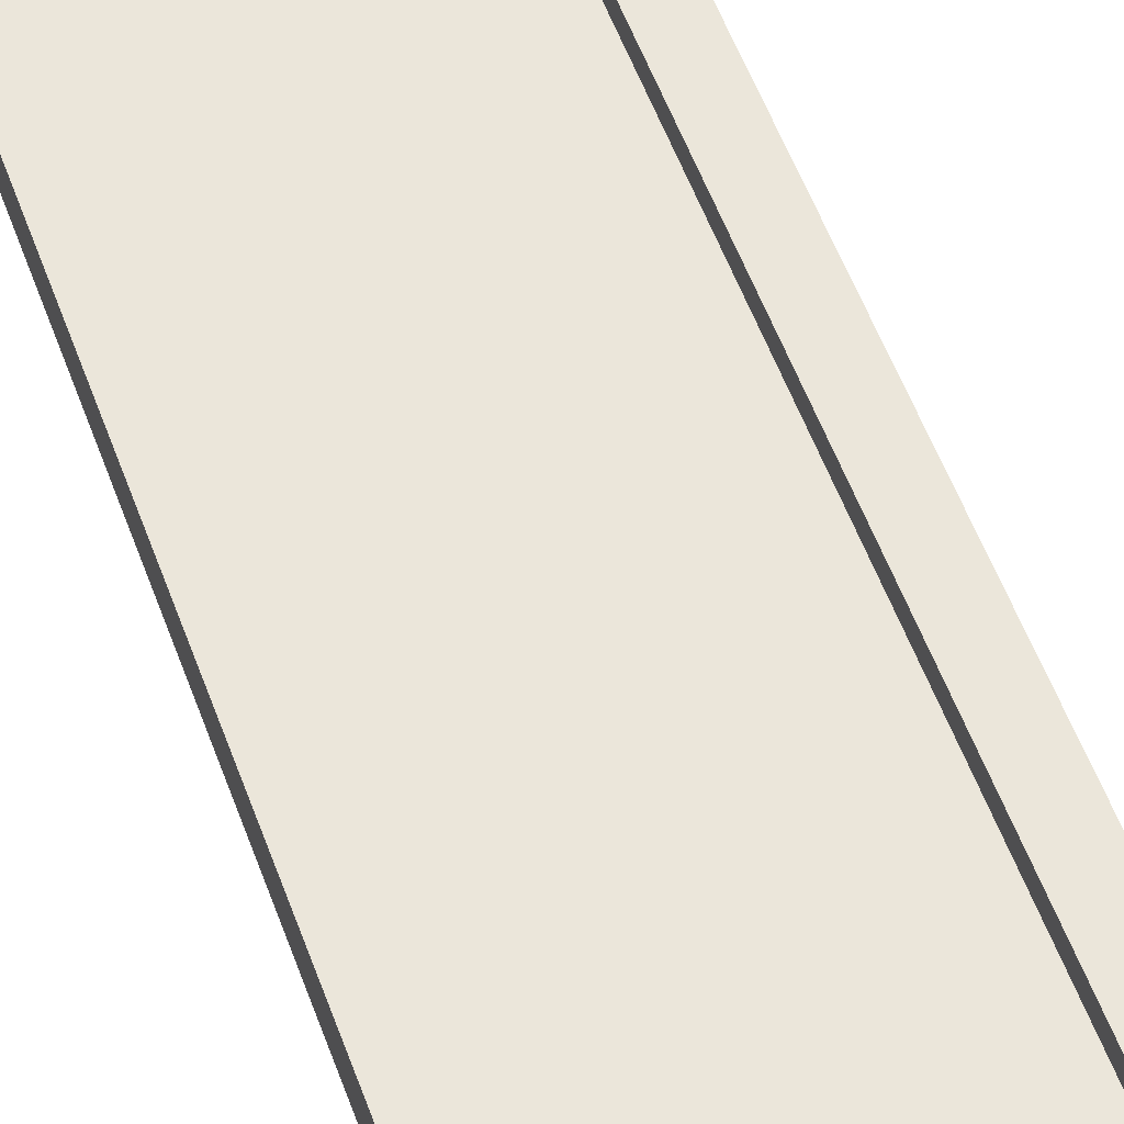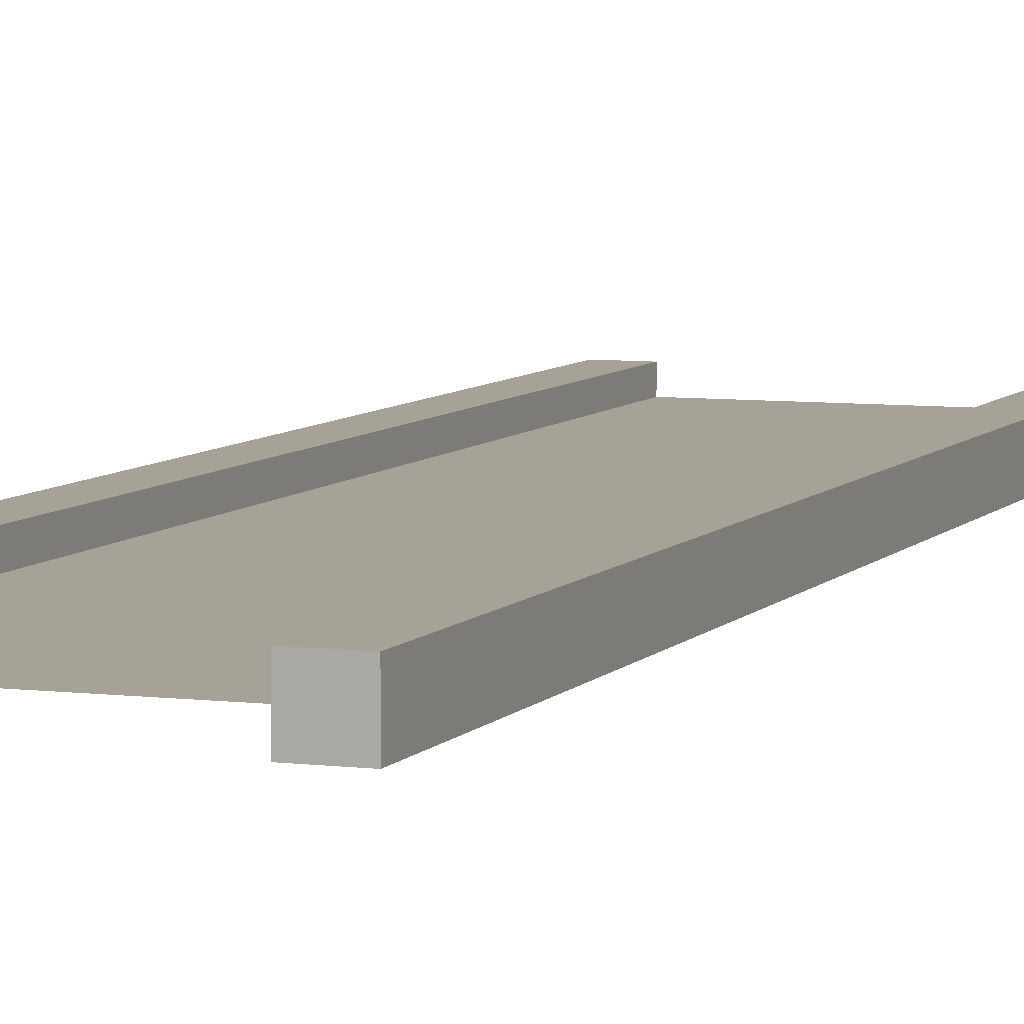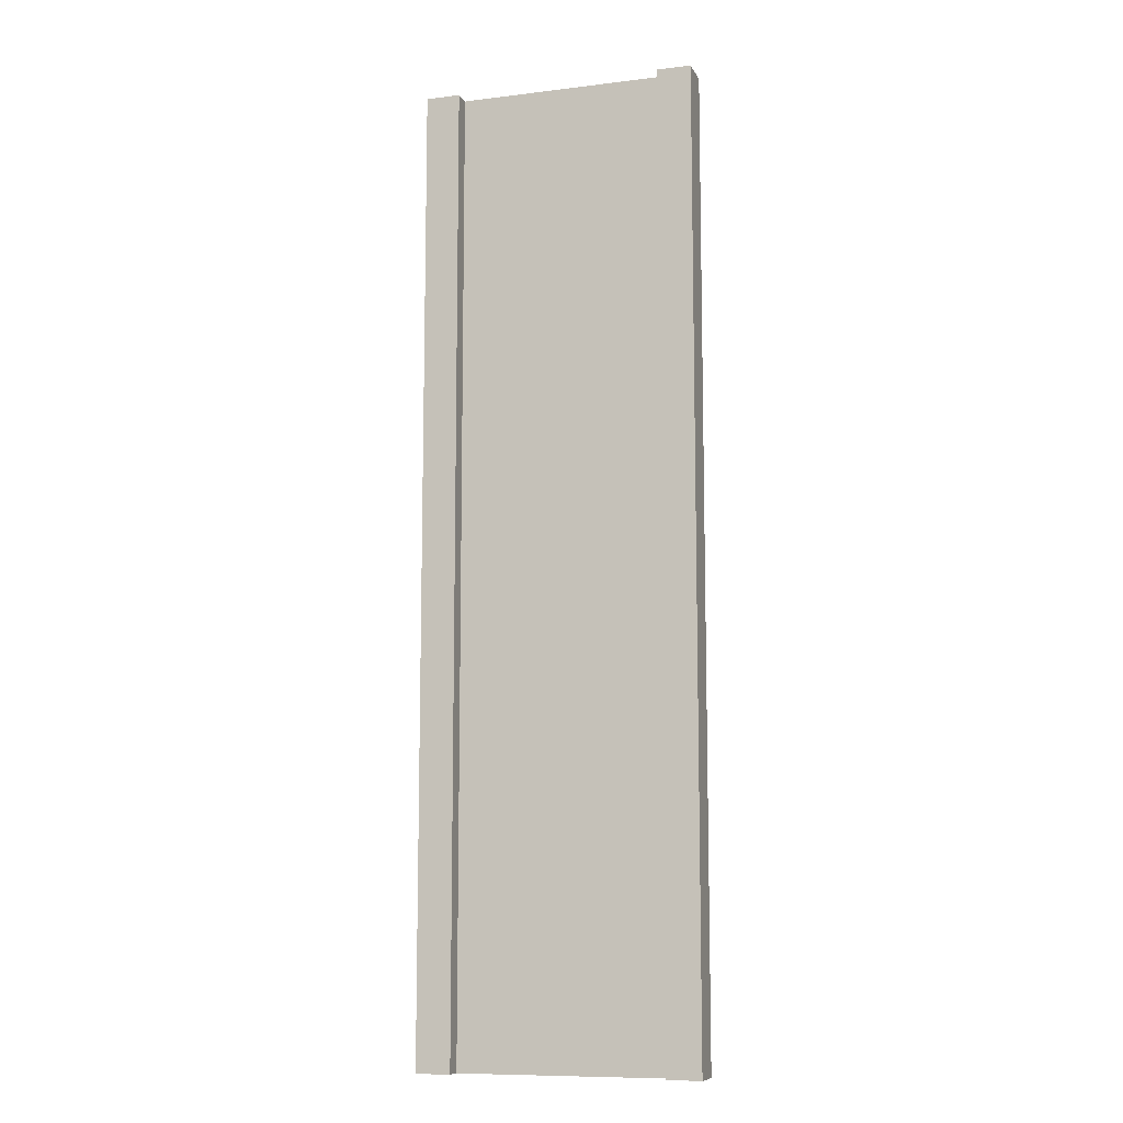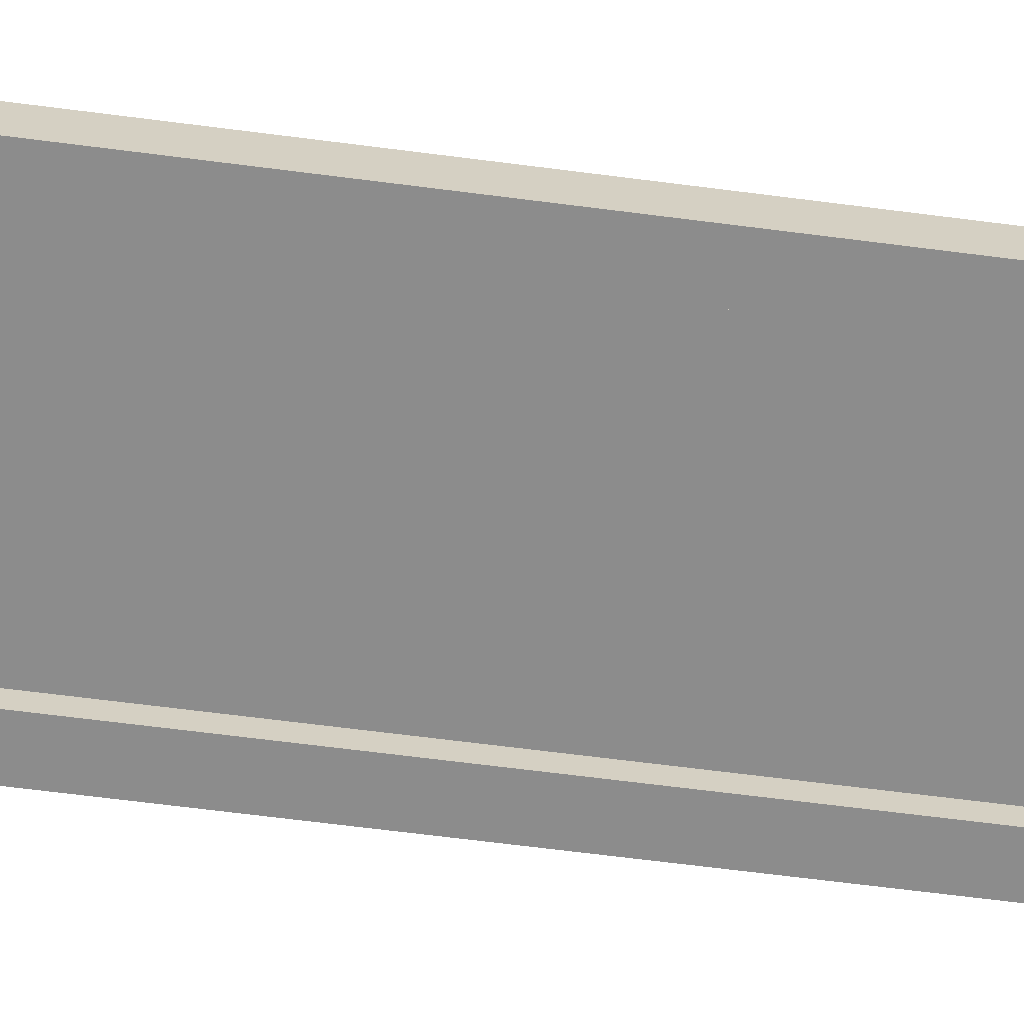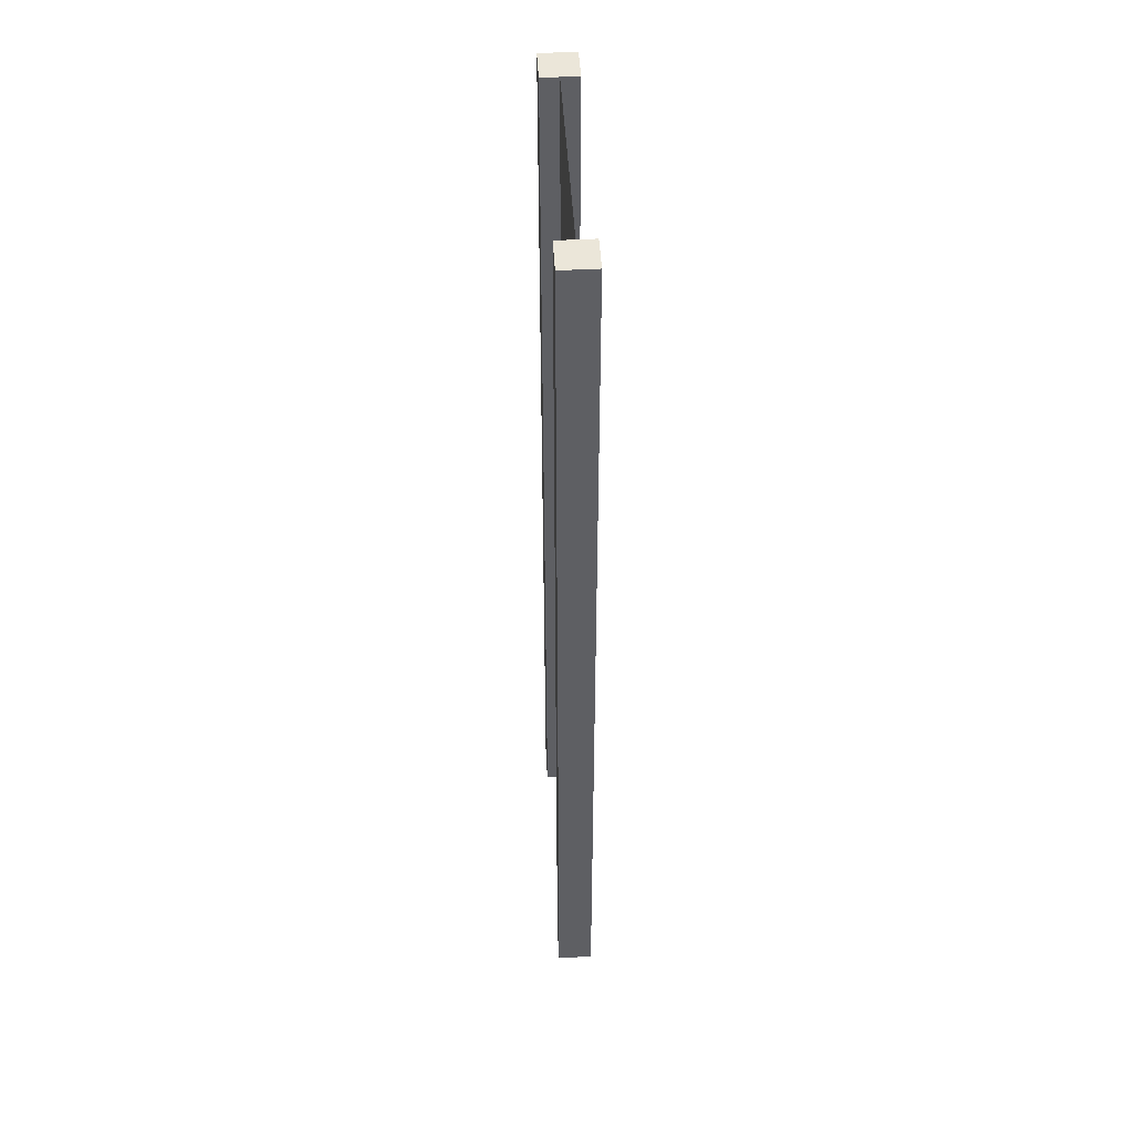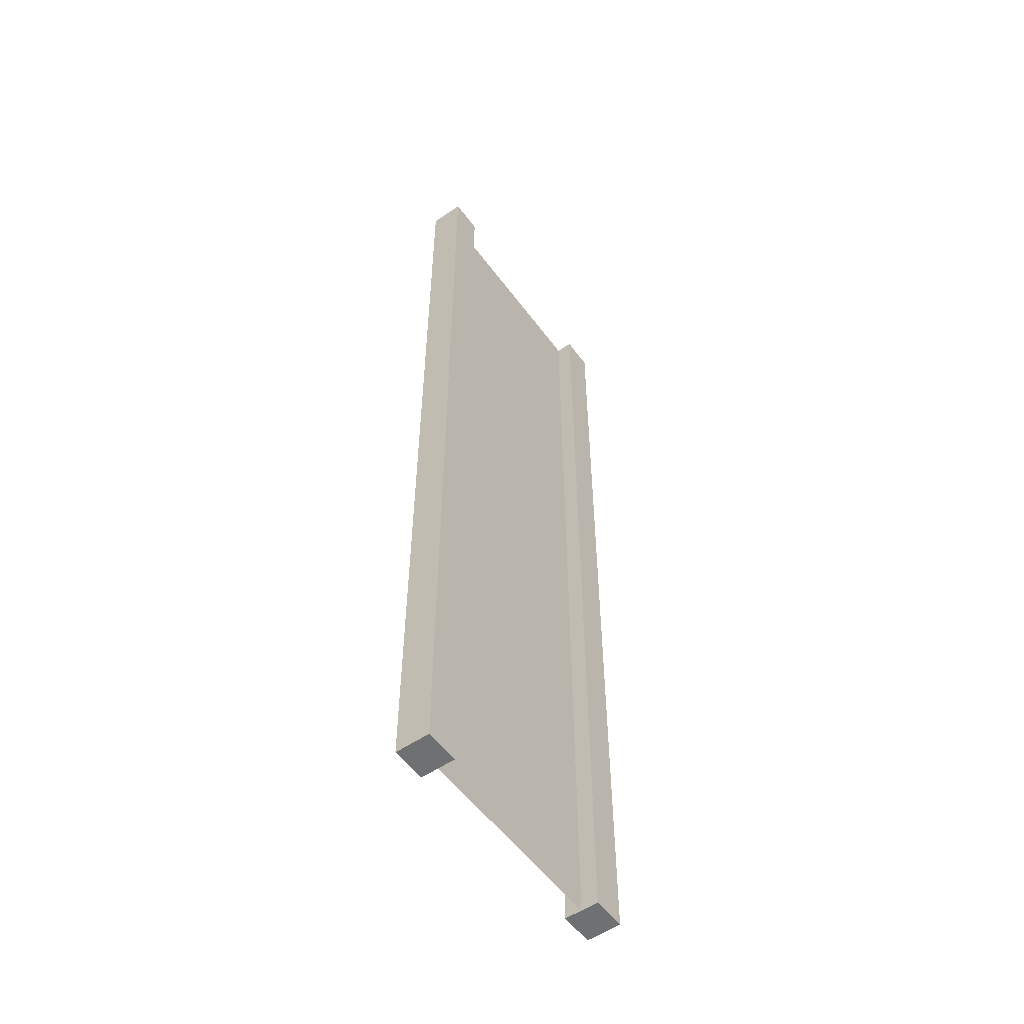
<metadata>
{"format":"obj","ext":"obj","renderer":"f3d","projection":"perspective","resolution":1024,"background":"white","views":[{"elev":54.7,"azim":160.3,"up":"+Z"},{"elev":6.6,"azim":-159.7,"up":"+Z"},{"elev":-9.9,"azim":17.5,"up":"+Y"},{"elev":-64.2,"azim":82.5,"up":"+Z"},{"elev":48.3,"azim":86.6,"up":"+Y"},{"elev":-54.8,"azim":125.8,"up":"+Y"}]}
</metadata>
<code>
v 0.75 -3 0.25
v 1 -3 0.25
v 0.75 4 0.25
v 1 4 0.25
v 1 -3 0.25
v 1 -3 -2.384e-07
v 1 4 0.25
v 1 4 -1.073e-06
v 1 -3 -2.384e-07
v 0.75 -3 -1.49e-07
v 1 4 -1.073e-06
v 0.75 4 -8.792e-07
v -1 -3 4.768e-07
v -1 -3 0.25
v -1 4 4.768e-07
v -1 4 0.25
v 0.75 4 0.25
v 1 4 0.25
v 0.75 4 -8.792e-07
v 1 4 -1.073e-06
v 0.75 -3 -1.49e-07
v 1 -3 -2.384e-07
v 0.75 -3 0.25
v 1 -3 0.25
v -0.75 -3 3.874e-07
v -0.75 -3 0.25
v -1 -3 4.768e-07
v -1 -3 0.25
v -0.75 4 2.831e-07
v -0.75 -3 3.874e-07
v -1 4 4.768e-07
v -1 -3 4.768e-07
v -0.75 -3 0.25
v -0.75 4 0.25
v -1 -3 0.25
v -1 4 0.25
v -0.75 4 0.25
v -0.75 4 2.831e-07
v -1 4 0.25
v -1 4 4.768e-07
v 0.75 -3 0.25
v 0.75 4 0.25
v 0.75 -3 -1.49e-07
v 0.75 4 -8.792e-07
v -0.75 4 0.25
v -0.75 -3 0.25
v -0.75 4 2.831e-07
v -0.75 -3 3.874e-07
v 0.75 -3 0.125
v 0.75 4 0.125
v -0.75 -3 0.125
v -0.75 4 0.125
g submesh0
f 1 2 3
f 2 4 3
f 5 6 7
f 6 8 7
f 9 10 11
f 10 12 11
f 13 14 15
f 14 16 15
f 17 18 19
f 18 20 19
f 21 22 23
f 22 24 23
f 25 26 27
f 26 28 27
f 29 30 31
f 30 32 31
f 33 34 35
f 34 36 35
f 37 38 39
f 38 40 39
f 41 42 43
f 42 44 43
f 45 46 47
f 46 48 47
g submesh1
f 49 50 51
f 50 52 51

</code>
